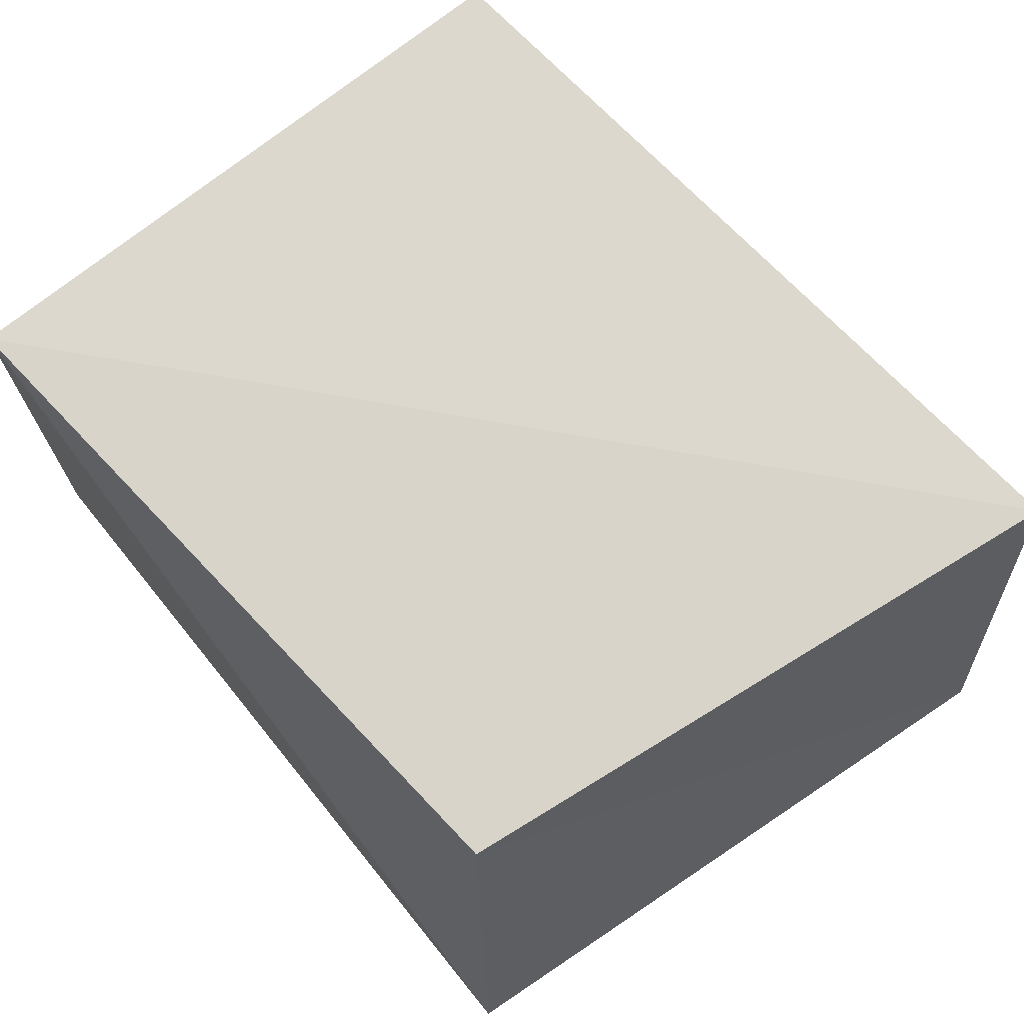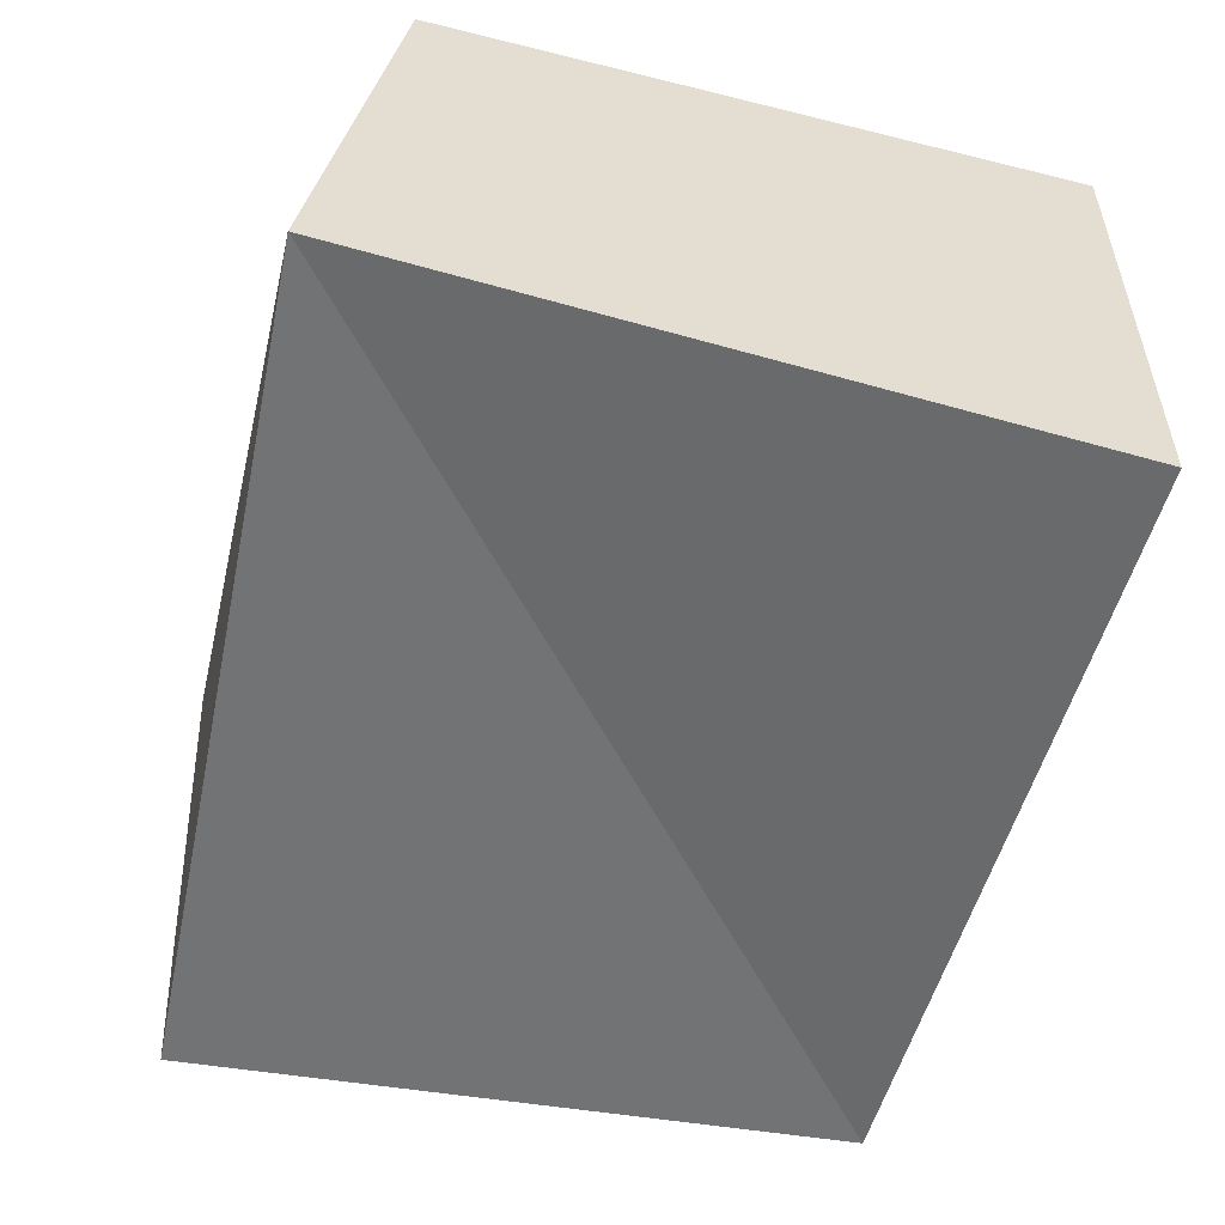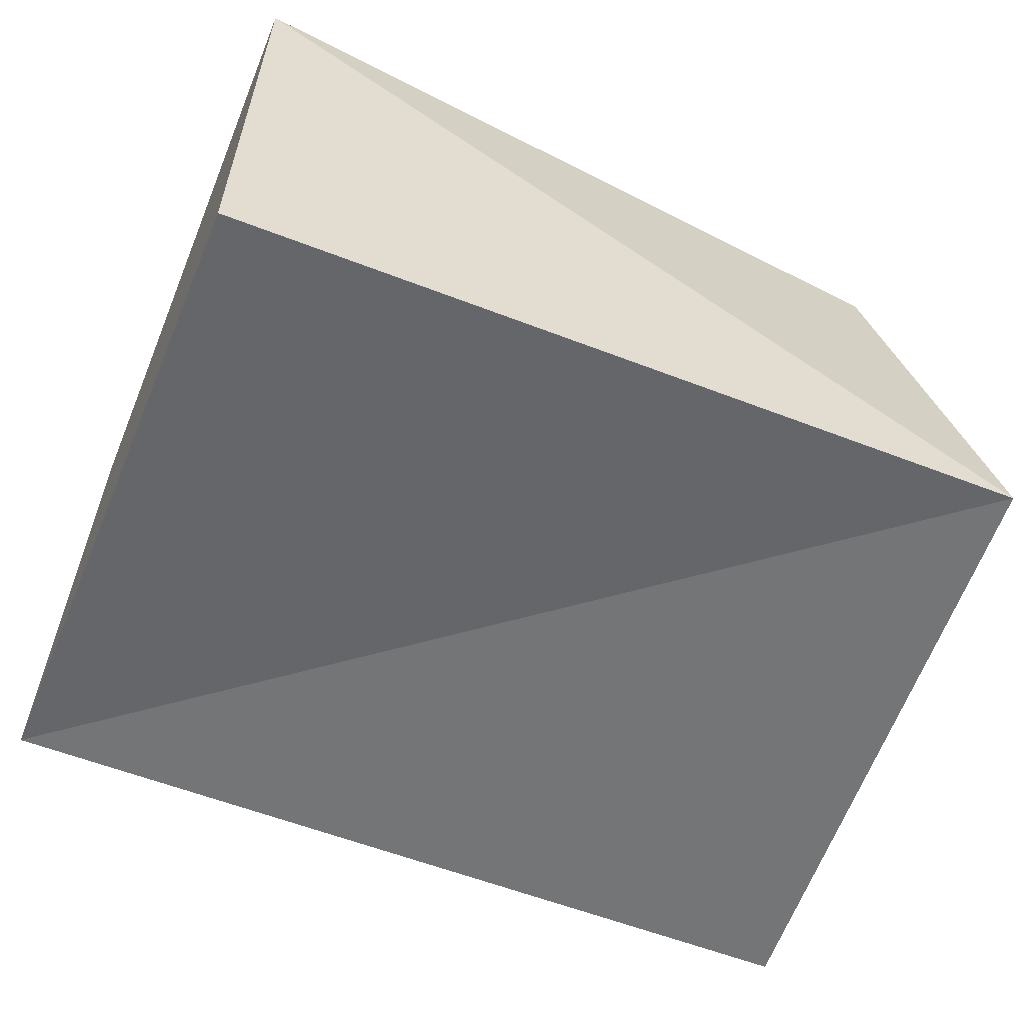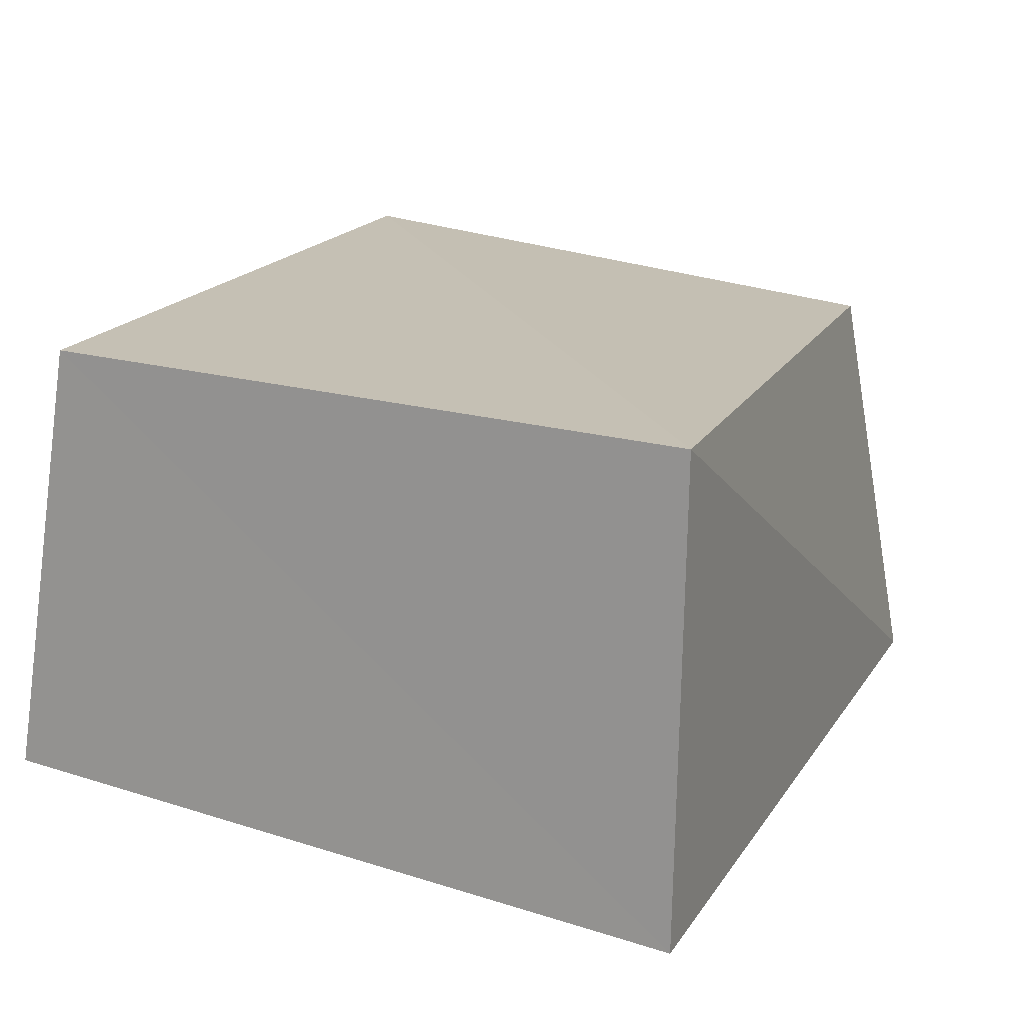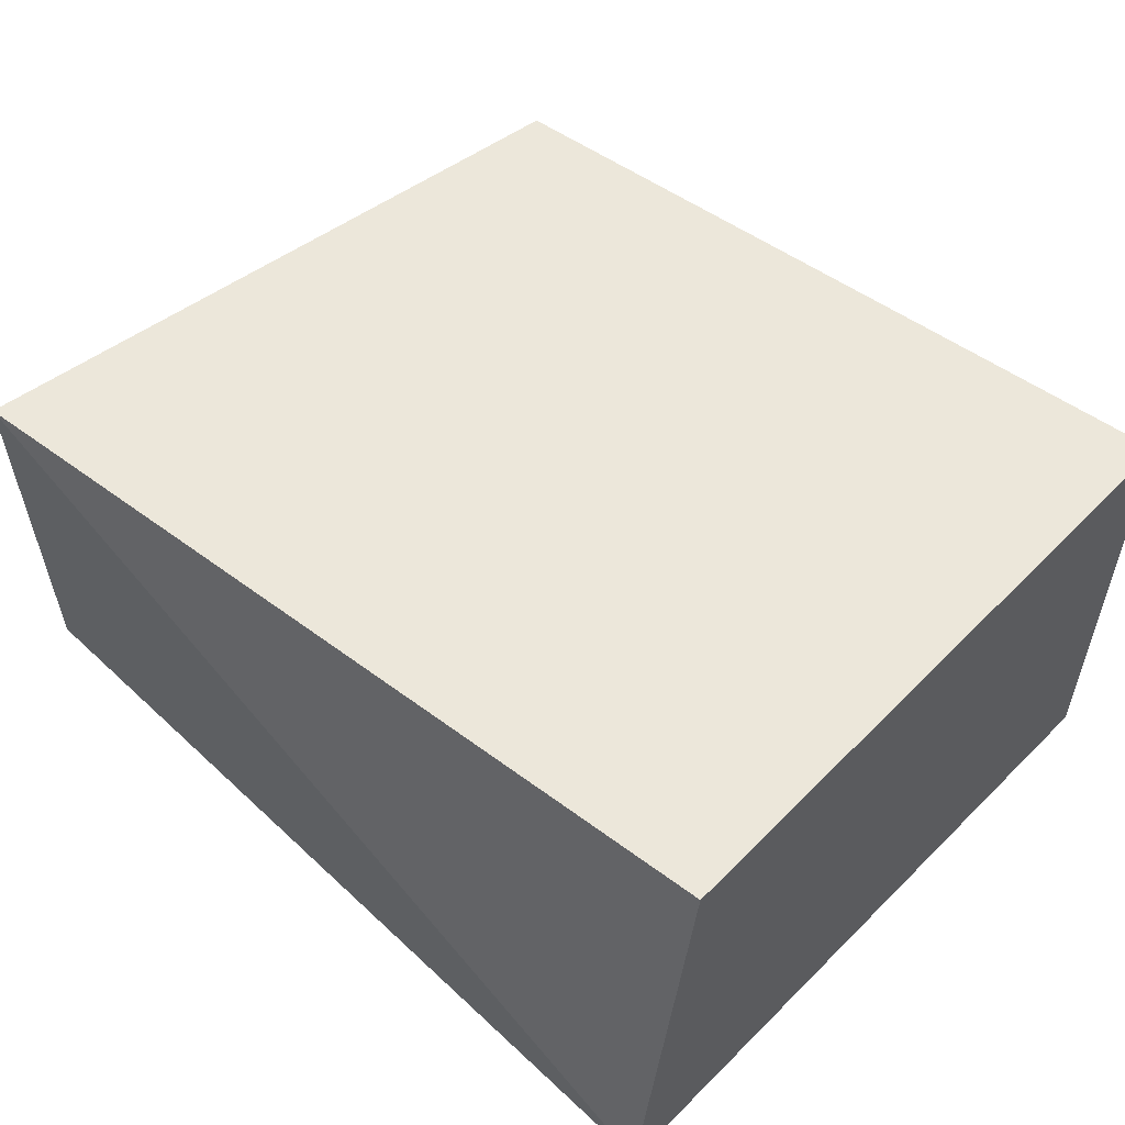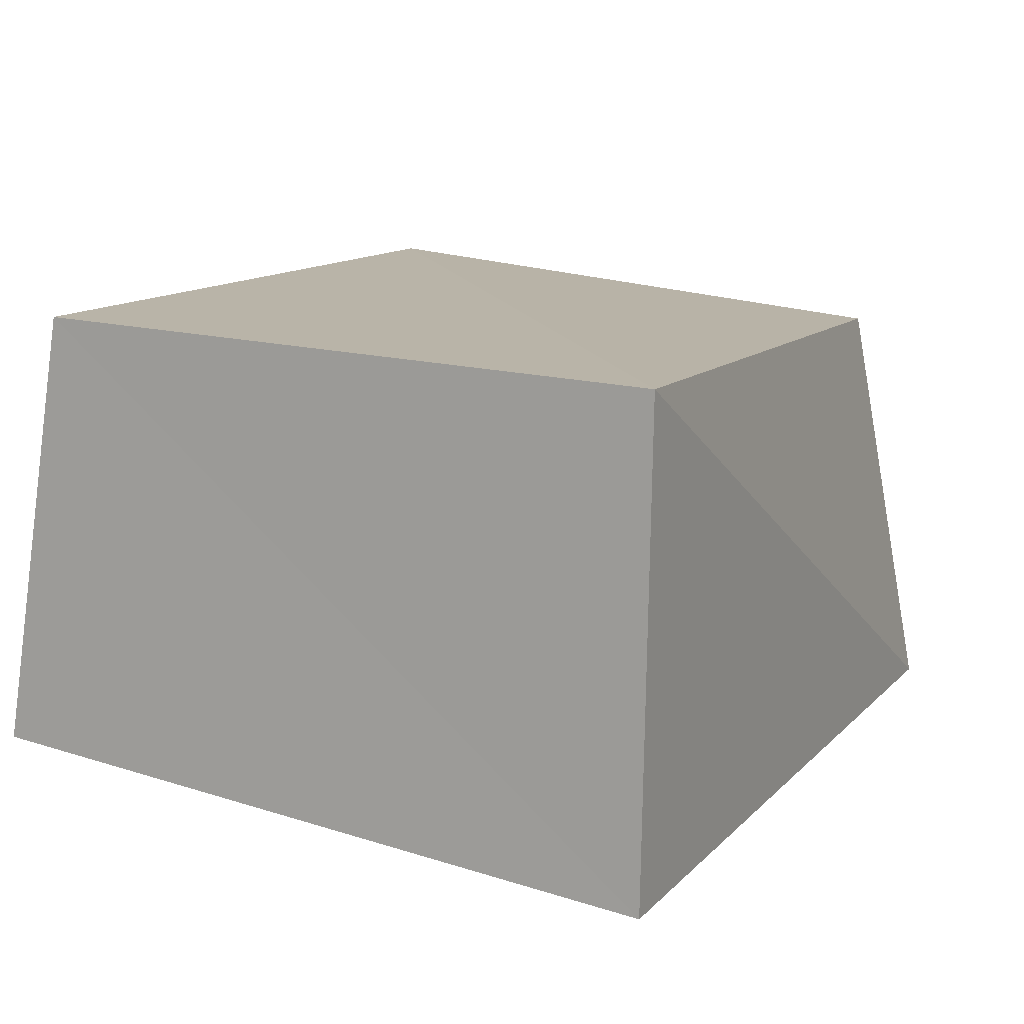
<metadata>
{"format":"obj","ext":"obj","renderer":"f3d","projection":"perspective","resolution":1024,"background":"white","views":[{"elev":69.9,"azim":-127.2,"up":"+Z"},{"elev":-53.1,"azim":77.5,"up":"+Z"},{"elev":-56.7,"azim":159.3,"up":"+Z"},{"elev":18.2,"azim":115.6,"up":"+Z"},{"elev":56.2,"azim":44.5,"up":"+Z"},{"elev":12.9,"azim":118.9,"up":"+Z"}]}
</metadata>
<code>
v 0.04168 -0.02805 0.02612
v 0.03991 0.03818 0.0239
v -0.04769 -0.03451 -0.02356
v -0.03511 0.02967 0.02058
v 0.04056 0.03769 -0.02573
v -0.04232 -0.03724 0.02493
v -0.04351 0.03508 -0.02451
v 0.04268 -0.03548 -0.01939
f 6 4 3
f 8 6 3
f 3 4 7
f 7 8 3
f 6 2 4
f 1 6 8
f 1 2 6
f 4 2 7
f 5 8 7
f 7 2 5
f 5 1 8
f 2 1 5

</code>
